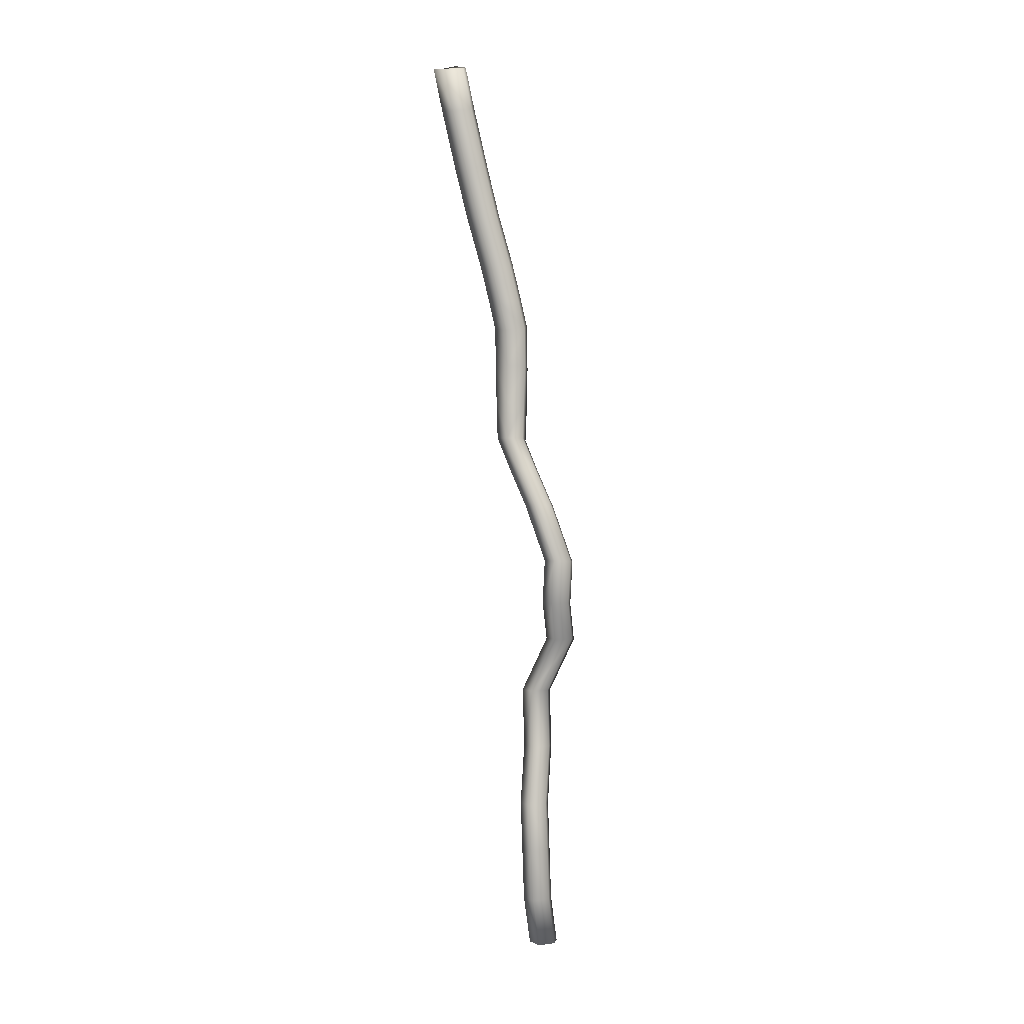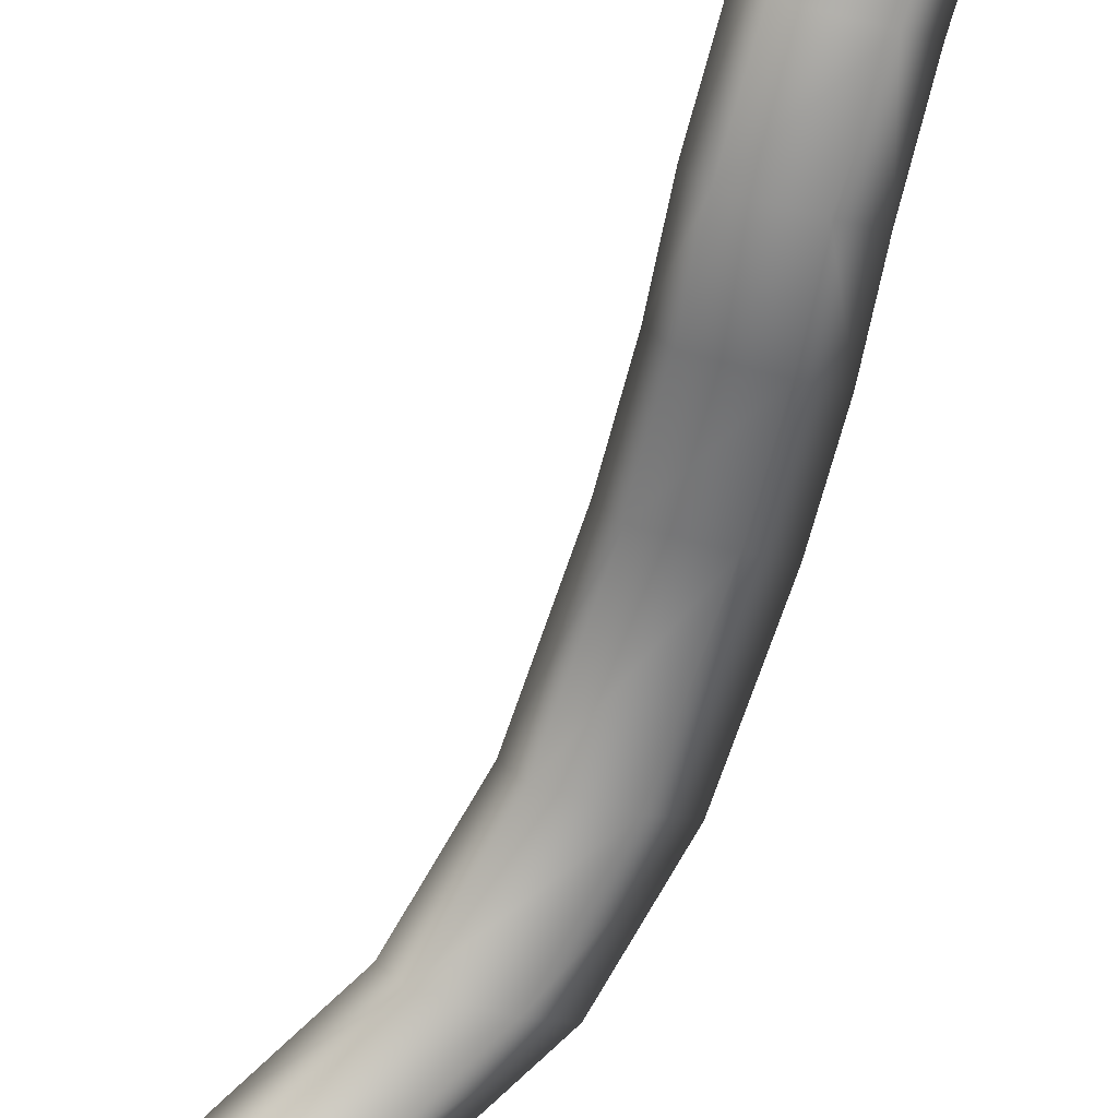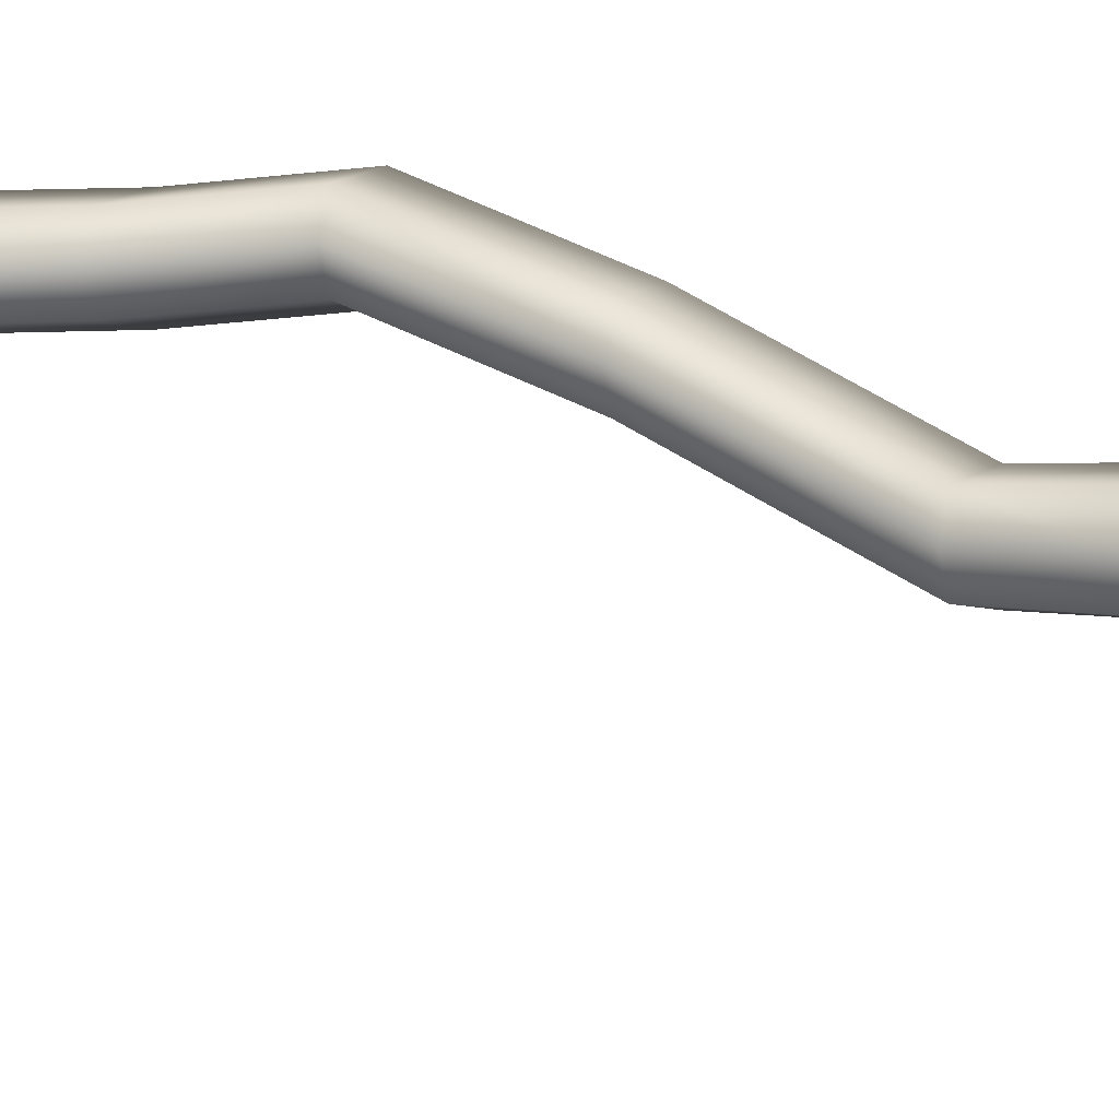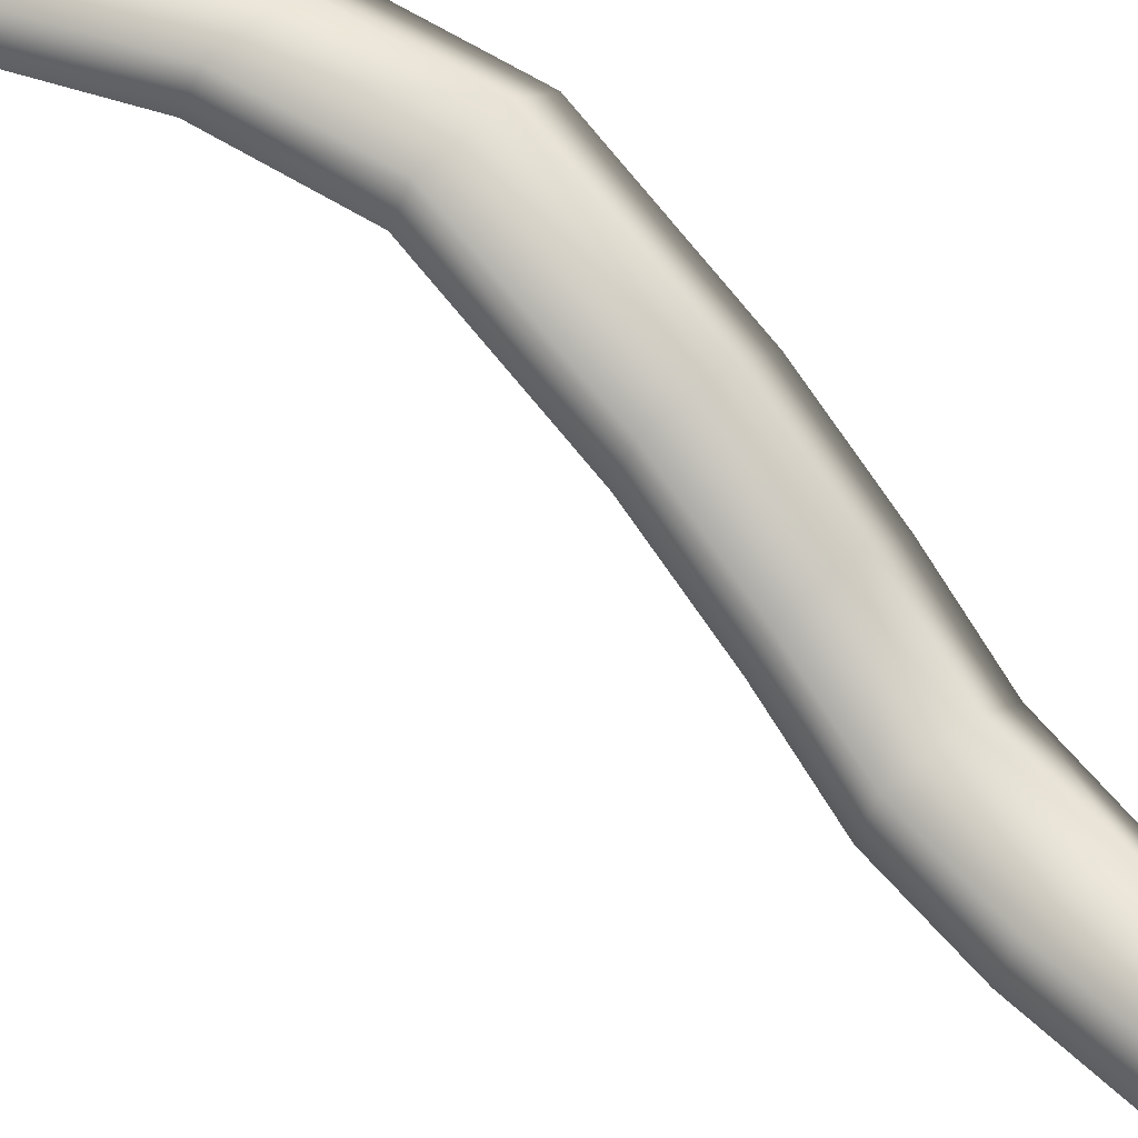
<metadata>
{"format":"obj","ext":"obj","renderer":"f3d","projection":"perspective","resolution":1024,"background":"white","views":[{"elev":1.4,"azim":104.6,"up":"+Z"},{"elev":-79.3,"azim":-19.3,"up":"+Y"},{"elev":4.2,"azim":-67.7,"up":"+Y"},{"elev":65.3,"azim":-44.8,"up":"+Y"}]}
</metadata>
<code>
o Cube_Cube.001
v -0.8154 0.6235 -3.142
v -0.1874 0.2804 2.691
v -0.2058 0.3012 3.431
v -0.6579 0.2287 2.645
v -0.6248 0.2496 3.385
v -0.1922 0.2604 1.983
v -0.617 0.2087 1.937
v -0.1584 0.3017 4.173
v -0.5234 0.2559 4.259
v -1.24 0.5719 -3.188
v -0.5735 0.3631 -3.142
v -0.8154 0.1028 -3.142
v -1.24 0.1544 -3.188
v -1.37 0.3631 -3.176
v -1.155 0.9163 -2.093
v -1.026 0.7076 -2.105
v -0.6008 0.6559 -2.059
v -0.3589 0.9163 -2.059
v -1.026 1.125 -2.105
v -0.6008 1.177 -2.059
v -0.2019 1.191 -1.305
v -0.6267 1.139 -1.351
v 0.04001 0.9303 -1.305
v -0.2019 0.6699 -1.305
v -0.6267 0.7216 -1.351
v -0.756 0.9303 -1.339
v -0.5777 1.015 -0.4885
v -0.4484 0.8062 -0.5002
v -0.02357 0.7545 -0.4542
v 0.2184 1.015 -0.4539
v -0.4484 1.224 -0.5002
v -0.02357 1.275 -0.4542
v -0.04261 0.8733 0.6475
v -0.4674 0.8217 0.6015
v 0.1993 0.6129 0.6478
v -0.04261 0.3526 0.6475
v -0.4674 0.4042 0.6015
v -0.5967 0.6129 0.6132
v 0.08517 -0.1186 4.668
v -0.6389 -0.1186 4.891
v -0.02405 0 3.431
v -0.00563 0 2.691
v -0.1874 -0.2804 2.691
v -0.2058 -0.3012 3.431
v -0.6579 -0.2287 2.645
v -0.6248 -0.2496 3.385
v -0.791 0 2.657
v -0.7578 0 3.397
v 0.04974 0 1.983
v -0.1922 -0.2604 1.983
v -0.617 -0.2087 1.937
v -0.7463 0 1.948
v -0.4848 -0.3745 4.816
v -0.1199 -0.4203 4.73
v -0.4848 0.1373 4.816
v -0.1199 0.1831 4.73
v -0.1584 -0.3017 4.173
v -0.5234 -0.2559 4.259
v -0.6774 0 4.334
v 0.04661 0 4.11
v -0.6573 0.2826 1.322
v -0.528 0.07387 1.31
v -0.1032 0.02221 1.356
v 0.1387 0.2826 1.356
v -0.528 0.4913 1.31
v -0.1032 0.543 1.356
v -0.9071 0.6316 -4.299
v -1.332 0.58 -4.345
v -0.6652 0.3713 -4.299
v -0.9071 0.1109 -4.299
v -1.332 0.1625 -4.345
v -1.461 0.3713 -4.333
v -0.586 0.6395 -5.428
v -1.011 0.5879 -5.474
v -0.3441 0.3792 -5.427
v -0.586 0.1188 -5.428
v -1.011 0.1704 -5.474
v -1.14 0.3792 -5.462
v -0.681 0.6492 -6.382
v -1.106 0.5976 -6.428
v -0.4391 0.3889 -6.382
v -0.681 0.1285 -6.382
v -1.106 0.1801 -6.428
v -1.235 0.3889 -6.417
v -0.8031 0.6536 -7.421
v -1.228 0.6019 -7.467
v -0.5612 0.3932 -7.421
v -0.8031 0.1328 -7.421
v -1.228 0.1845 -7.467
v -1.357 0.3932 -7.456
v -1.279 0.6608 -8.454
v -1.704 0.6091 -8.5
v -1.037 0.4004 -8.454
v -1.279 0.14 -8.454
v -1.704 0.1917 -8.5
v -1.833 0.4004 -8.488
v 0.171 -0.2642 5.346
v -0.553 -0.2642 5.57
v -0.399 -0.5202 5.494
v -0.03403 -0.5659 5.409
v -0.399 -0.008255 5.494
v -0.03403 0.03752 5.409
v 0.2504 -0.5305 6.34
v -0.4736 -0.5305 6.563
v -0.3196 -0.7864 6.488
v 0.04541 -0.8322 6.402
v -0.3196 -0.2745 6.488
v 0.04541 -0.2288 6.402
v 0.3786 -0.7376 7.303
v -0.3454 -0.7376 7.527
v -0.1914 -0.9935 7.452
v 0.1736 -1.039 7.366
v -0.1914 -0.4816 7.452
v 0.1736 -0.4359 7.366
v 0.4693 -0.9781 8.432
v -0.2547 -0.9781 8.656
v -0.1007 -1.234 8.581
v 0.2643 -1.28 8.495
v -0.1007 -0.7221 8.581
v 0.2643 -0.6764 8.495
v 0.4769 -1.152 9.257
v -0.2472 -1.152 9.481
v -0.09312 -1.408 9.406
v 0.2719 -1.454 9.32
v -0.09312 -0.8958 9.406
v 0.2719 -0.8501 9.32
f 7 52 47
f 4 47 48
f 7 4 2
f 4 5 3
f 49 6 2
f 42 2 3
f 5 48 59
f 5 9 8
f 41 3 8
f 17 16 13
f 18 17 12
f 19 10 14
f 20 1 10
f 15 14 13
f 20 18 11
f 24 25 16
f 23 18 20
f 25 26 15
f 21 20 19
f 22 19 15
f 23 24 17
f 30 29 24
f 31 22 26
f 32 21 22
f 27 26 25
f 30 23 21
f 29 28 25
f 60 39 54
f 35 30 32
f 9 59 40
f 8 9 55
f 8 56 39
f 51 45 47
f 45 46 48
f 43 45 51
f 44 46 45
f 49 42 43
f 42 41 44
f 33 32 31
f 36 29 30
f 38 34 31
f 58 53 40
f 57 54 53
f 46 58 59
f 57 58 46
f 41 60 57
f 36 37 28
f 37 38 27
f 62 61 38
f 64 35 33
f 63 62 37
f 63 36 35
f 61 65 34
f 65 66 33
f 52 7 65
f 51 52 61
f 49 64 66
f 50 63 64
f 7 6 66
f 50 51 62
f 11 69 67
f 11 12 70
f 14 72 71
f 14 10 68
f 12 13 71
f 1 67 68
f 70 76 75
f 72 68 74
f 68 67 73
f 72 78 77
f 67 69 75
f 71 77 76
f 73 79 80
f 77 78 84
f 75 81 79
f 76 77 83
f 75 76 82
f 78 74 80
f 82 83 89
f 81 82 88
f 80 86 90
f 79 85 86
f 83 84 90
f 81 87 85
f 86 92 96
f 85 91 92
f 89 90 96
f 87 93 91
f 88 89 95
f 87 88 94
f 95 96 92
f 56 102 97
f 53 99 98
f 54 100 99
f 55 40 98
f 39 97 100
f 56 55 101
f 98 99 105
f 100 106 105
f 101 98 104
f 97 103 106
f 102 101 107
f 102 108 103
f 107 104 110
f 103 109 112
f 108 107 113
f 108 114 109
f 104 105 111
f 106 112 111
f 114 120 115
f 111 117 116
f 112 118 117
f 113 110 116
f 109 115 118
f 114 113 119
f 118 124 123
f 119 116 122
f 115 121 124
f 120 119 125
f 120 126 121
f 117 123 122
f 123 126 125
f 4 7 47
f 5 4 48
f 6 7 2
f 2 4 3
f 42 49 2
f 41 42 3
f 9 5 59
f 3 5 8
f 60 41 8
f 12 17 13
f 11 18 12
f 15 19 14
f 19 20 10
f 16 15 13
f 1 20 11
f 17 24 16
f 21 23 20
f 16 25 15
f 22 21 19
f 26 22 15
f 18 23 17
f 23 30 24
f 27 31 26
f 31 32 22
f 28 27 25
f 32 30 21
f 24 29 25
f 57 60 54
f 33 35 32
f 55 9 40
f 56 8 55
f 60 8 39
f 52 51 47
f 47 45 48
f 50 43 51
f 43 44 45
f 50 49 43
f 43 42 44
f 34 33 31
f 35 36 30
f 27 38 31
f 59 58 40
f 58 57 53
f 48 46 59
f 44 57 46
f 44 41 57
f 29 36 28
f 28 37 27
f 37 62 38
f 66 64 33
f 36 63 37
f 64 63 35
f 38 61 34
f 34 65 33
f 61 52 65
f 62 51 61
f 6 49 66
f 49 50 64
f 65 7 66
f 63 50 62
f 1 11 67
f 69 11 70
f 13 14 71
f 72 14 68
f 70 12 71
f 10 1 68
f 69 70 75
f 78 72 74
f 74 68 73
f 71 72 77
f 73 67 75
f 70 71 76
f 74 73 80
f 83 77 84
f 73 75 79
f 82 76 83
f 81 75 82
f 84 78 80
f 88 82 89
f 87 81 88
f 84 80 90
f 80 79 86
f 89 83 90
f 79 81 85
f 90 86 96
f 86 85 92
f 95 89 96
f 85 87 91
f 94 88 95
f 93 87 94
f 91 93 94
f 92 91 94
f 40 53 98
f 39 56 97
f 95 92 94
f 53 54 99
f 101 55 98
f 54 39 100
f 102 56 101
f 104 98 105
f 99 100 105
f 107 101 104
f 100 97 106
f 108 102 107
f 97 102 103
f 113 107 110
f 106 103 112
f 114 108 113
f 103 108 109
f 110 104 111
f 105 106 111
f 109 114 115
f 110 111 116
f 111 112 117
f 119 113 116
f 112 109 118
f 120 114 119
f 117 118 123
f 125 119 122
f 118 115 124
f 126 120 125
f 115 120 121
f 116 117 122
f 124 121 126
f 122 123 125
f 124 126 123

</code>
